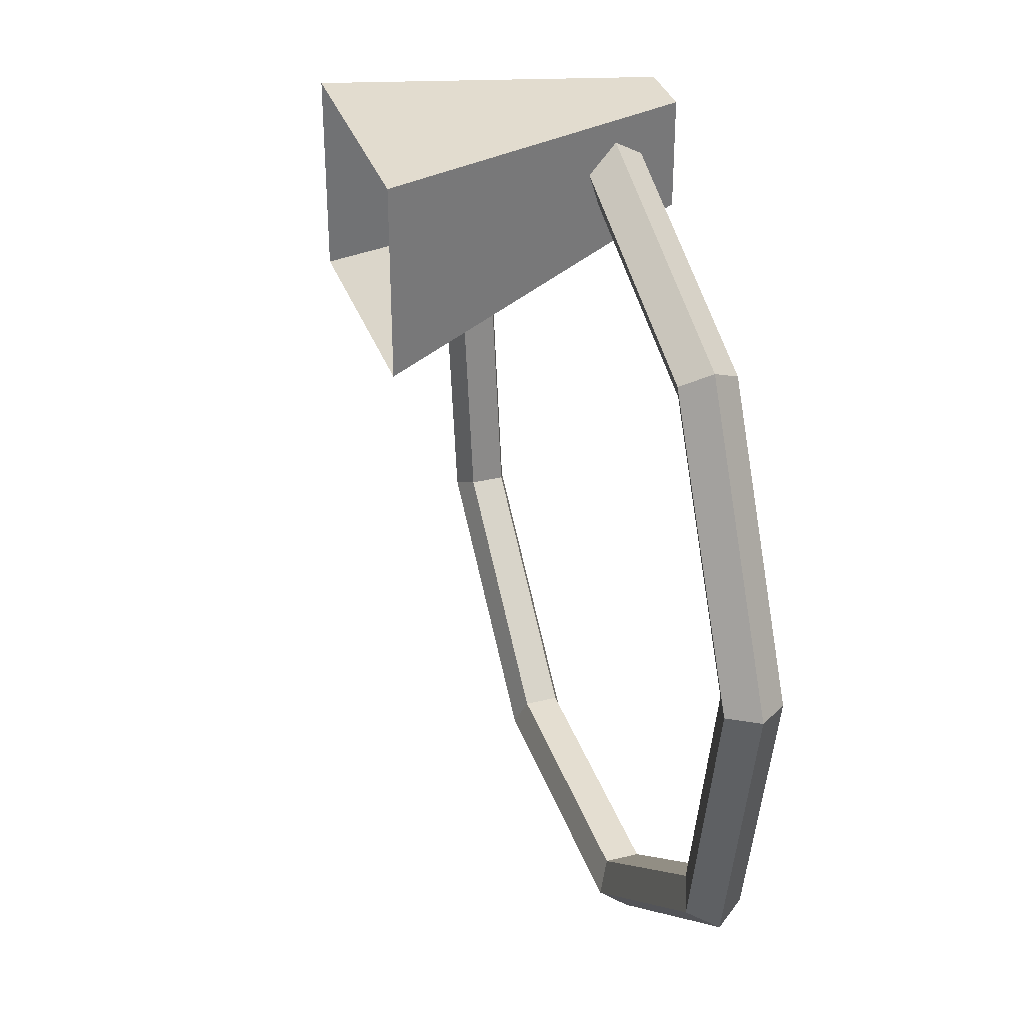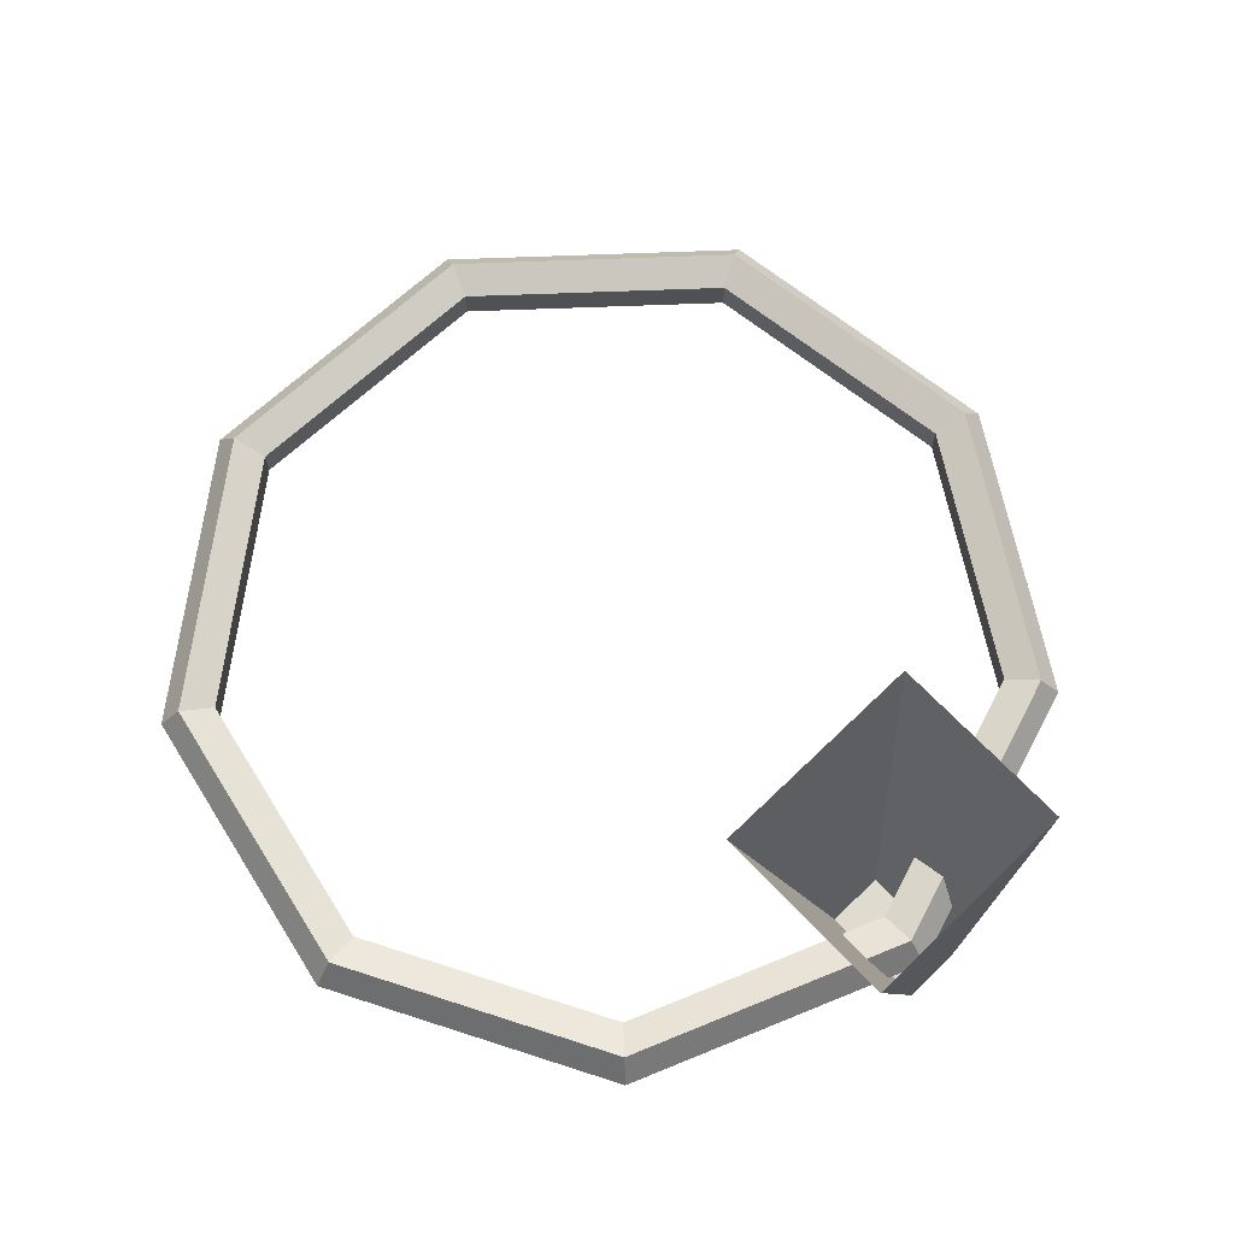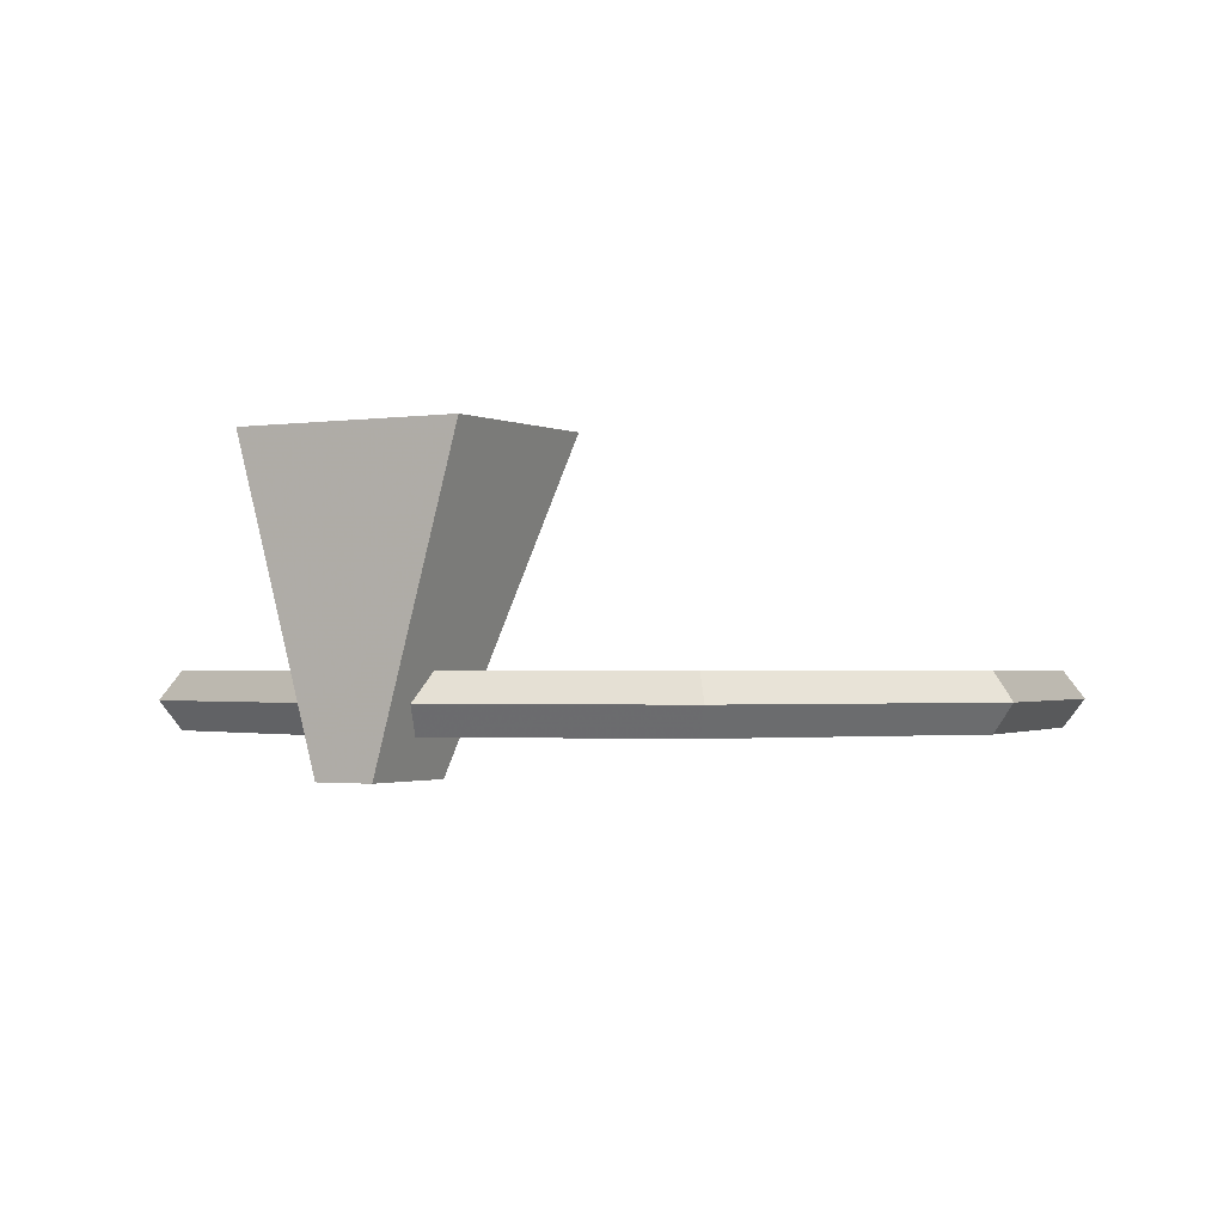
<metadata>
{"format":"obj","ext":"obj","renderer":"f3d","projection":"perspective","resolution":1024,"background":"white","views":[{"elev":34.7,"azim":-108.2,"up":"+Z"},{"elev":70.3,"azim":-43.9,"up":"+Y"},{"elev":-1.3,"azim":30.0,"up":"+Y"}]}
</metadata>
<code>
v 8.481 -3.121 9.116
v 10.57 -2.788 6.193
v 8.639 -2.788 9.317
v 10.57 -2.788 6.193
v 8.481 -3.121 9.116
v 10.32 -3.121 6.141
v 8.225 -2.994 8.791
v 10.32 -3.121 6.141
v 8.481 -3.121 9.116
v 10.32 -3.121 6.141
v 8.225 -2.994 8.791
v 9.917 -2.994 6.057
v 8.639 -2.788 9.317
v 5.158 -3.121 10.21
v 8.481 -3.121 9.116
v 5.158 -3.121 10.21
v 8.639 -2.788 9.317
v 5.151 -2.788 10.47
v 5.171 -2.994 9.798
v 8.481 -3.121 9.116
v 5.158 -3.121 10.21
v 8.481 -3.121 9.116
v 5.171 -2.994 9.798
v 8.225 -2.994 8.791
v 10.57 -2.788 6.193
v 9.819 -3.121 2.679
v 10.04 -2.788 2.558
v 9.819 -3.121 2.679
v 10.57 -2.788 6.193
v 10.32 -3.121 6.141
v 8.639 -2.788 9.317
v 10.32 -2.455 6.141
v 8.481 -2.455 9.116
v 10.32 -2.455 6.141
v 8.639 -2.788 9.317
v 10.57 -2.788 6.193
v 9.917 -2.582 6.057
v 8.225 -2.994 8.791
v 8.225 -2.582 8.791
v 8.225 -2.994 8.791
v 9.917 -2.582 6.057
v 9.917 -2.994 6.057
v 9.455 -2.994 2.875
v 10.32 -3.121 6.141
v 9.917 -2.994 6.057
v 10.32 -3.121 6.141
v 9.455 -2.994 2.875
v 9.819 -3.121 2.679
v 5.151 -2.788 10.47
v 1.909 -3.121 8.915
v 5.158 -3.121 10.21
v 1.909 -3.121 8.915
v 5.151 -2.788 10.47
v 1.739 -2.788 9.106
v 1.909 -3.121 8.915
v 5.171 -2.994 9.798
v 5.158 -3.121 10.21
v 5.171 -2.994 9.798
v 1.909 -3.121 8.915
v 2.184 -2.994 8.607
v 5.158 -2.455 10.21
v 8.639 -2.788 9.317
v 8.481 -2.455 9.116
v 8.639 -2.788 9.317
v 5.158 -2.455 10.21
v 5.151 -2.788 10.47
v 5.171 -2.994 9.798
v 8.225 -2.582 8.791
v 8.225 -2.994 8.791
v 8.225 -2.582 8.791
v 5.171 -2.994 9.798
v 5.171 -2.582 9.798
v 9.819 -3.121 2.679
v 7.304 -2.788 0.112
v 10.04 -2.788 2.558
v 7.304 -2.788 0.112
v 9.819 -3.121 2.679
v 7.209 -3.121 0.3494
v 10.57 -2.788 6.193
v 9.819 -2.455 2.679
v 10.32 -2.455 6.141
v 9.819 -2.455 2.679
v 10.57 -2.788 6.193
v 10.04 -2.788 2.558
v 10.32 -2.455 6.141
v 8.225 -2.582 8.791
v 8.481 -2.455 9.116
v 8.225 -2.582 8.791
v 10.32 -2.455 6.141
v 9.917 -2.582 6.057
v 9.455 -2.994 2.875
v 9.917 -2.582 6.057
v 9.455 -2.582 2.875
v 9.917 -2.582 6.057
v 9.455 -2.994 2.875
v 9.917 -2.994 6.057
v 7.056 -2.994 0.7335
v 9.819 -3.121 2.679
v 9.455 -2.994 2.875
v 9.819 -3.121 2.679
v 7.056 -2.994 0.7335
v 7.209 -3.121 0.3494
v 0.2529 -3.121 5.834
v 1.739 -2.788 9.106
v 0 -2.788 5.87
v 1.739 -2.788 9.106
v 0.2529 -3.121 5.834
v 1.909 -3.121 8.915
v 0.2529 -3.121 5.834
v 2.184 -2.994 8.607
v 1.909 -3.121 8.915
v 2.184 -2.994 8.607
v 0.2529 -3.121 5.834
v 0.6622 -2.994 5.774
v 1.909 -2.455 8.915
v 5.151 -2.788 10.47
v 5.158 -2.455 10.21
v 5.151 -2.788 10.47
v 1.909 -2.455 8.915
v 1.739 -2.788 9.106
v 2.184 -2.994 8.607
v 5.171 -2.582 9.798
v 5.171 -2.994 9.798
v 5.171 -2.582 9.798
v 2.184 -2.994 8.607
v 2.184 -2.582 8.607
v 8.481 -2.455 9.116
v 5.171 -2.582 9.798
v 5.158 -2.455 10.21
v 5.171 -2.582 9.798
v 8.481 -2.455 9.116
v 8.225 -2.582 8.791
v 3.712 -3.121 0.2427
v 7.304 -2.788 0.112
v 7.209 -3.121 0.3494
v 7.304 -2.788 0.112
v 3.712 -3.121 0.2427
v 3.632 -2.788 -4.804e-16
v 7.304 -2.788 0.112
v 9.819 -2.455 2.679
v 10.04 -2.788 2.558
v 9.819 -2.455 2.679
v 7.304 -2.788 0.112
v 7.209 -2.455 0.3494
v 10.32 -2.455 6.141
v 9.455 -2.582 2.875
v 9.917 -2.582 6.057
v 9.455 -2.582 2.875
v 10.32 -2.455 6.141
v 9.819 -2.455 2.679
v 7.056 -2.582 0.7335
v 9.455 -2.994 2.875
v 9.455 -2.582 2.875
v 9.455 -2.994 2.875
v 7.056 -2.582 0.7335
v 7.056 -2.994 0.7335
v 3.842 -2.994 0.6355
v 7.209 -3.121 0.3494
v 7.056 -2.994 0.7335
v 7.209 -3.121 0.3494
v 3.842 -2.994 0.6355
v 3.712 -3.121 0.2427
v 0.9652 -3.121 2.409
v 0 -2.788 5.87
v 0.7479 -2.788 2.274
v 0 -2.788 5.87
v 0.9652 -3.121 2.409
v 0.2529 -3.121 5.834
v 0.2529 -3.121 5.834
v 1.317 -2.994 2.626
v 0.6622 -2.994 5.774
v 1.317 -2.994 2.626
v 0.2529 -3.121 5.834
v 0.9652 -3.121 2.409
v 0 -2.788 5.87
v 1.909 -2.455 8.915
v 0.2529 -2.455 5.834
v 1.909 -2.455 8.915
v 0 -2.788 5.87
v 1.739 -2.788 9.106
v 2.184 -2.582 8.607
v 0.6622 -2.994 5.774
v 0.6622 -2.582 5.774
v 0.6622 -2.994 5.774
v 2.184 -2.582 8.607
v 2.184 -2.994 8.607
v 5.171 -2.582 9.798
v 1.909 -2.455 8.915
v 5.158 -2.455 10.21
v 1.909 -2.455 8.915
v 5.171 -2.582 9.798
v 2.184 -2.582 8.607
v 0.9652 -3.121 2.409
v 3.632 -2.788 -4.804e-16
v 3.712 -3.121 0.2427
v 3.632 -2.788 -4.804e-16
v 0.9652 -3.121 2.409
v 0.7479 -2.788 2.274
v 7.304 -2.788 0.112
v 3.712 -2.455 0.2427
v 7.209 -2.455 0.3494
v 3.712 -2.455 0.2427
v 7.304 -2.788 0.112
v 3.632 -2.788 -4.804e-16
v 9.819 -2.455 2.679
v 7.056 -2.582 0.7335
v 9.455 -2.582 2.875
v 7.056 -2.582 0.7335
v 9.819 -2.455 2.679
v 7.209 -2.455 0.3494
v 7.056 -2.582 0.7335
v 3.842 -2.994 0.6355
v 7.056 -2.994 0.7335
v 3.842 -2.994 0.6355
v 7.056 -2.582 0.7335
v 3.842 -2.582 0.6355
v 0.9652 -3.121 2.409
v 3.842 -2.994 0.6355
v 1.317 -2.994 2.626
v 3.842 -2.994 0.6355
v 0.9652 -3.121 2.409
v 3.712 -3.121 0.2427
v 0.9652 -2.455 2.409
v 0 -2.788 5.87
v 0.2529 -2.455 5.834
v 0 -2.788 5.87
v 0.9652 -2.455 2.409
v 0.7479 -2.788 2.274
v 0.6622 -2.994 5.774
v 1.317 -2.582 2.626
v 0.6622 -2.582 5.774
v 1.317 -2.582 2.626
v 0.6622 -2.994 5.774
v 1.317 -2.994 2.626
v 2.184 -2.582 8.607
v 0.2529 -2.455 5.834
v 1.909 -2.455 8.915
v 0.2529 -2.455 5.834
v 2.184 -2.582 8.607
v 0.6622 -2.582 5.774
v 3.632 -2.788 -4.804e-16
v 0.9652 -2.455 2.409
v 3.712 -2.455 0.2427
v 0.9652 -2.455 2.409
v 3.632 -2.788 -4.804e-16
v 0.7479 -2.788 2.274
v 7.209 -2.455 0.3494
v 3.842 -2.582 0.6355
v 7.056 -2.582 0.7335
v 3.842 -2.582 0.6355
v 7.209 -2.455 0.3494
v 3.712 -2.455 0.2427
v 1.317 -2.582 2.626
v 3.842 -2.994 0.6355
v 3.842 -2.582 0.6355
v 3.842 -2.994 0.6355
v 1.317 -2.582 2.626
v 1.317 -2.994 2.626
v 1.317 -2.582 2.626
v 0.2529 -2.455 5.834
v 0.6622 -2.582 5.774
v 0.2529 -2.455 5.834
v 1.317 -2.582 2.626
v 0.9652 -2.455 2.409
v 3.842 -2.582 0.6355
v 0.9652 -2.455 2.409
v 1.317 -2.582 2.626
v 0.9652 -2.455 2.409
v 3.842 -2.582 0.6355
v 3.712 -2.455 0.2427
v 10.32 -3.121 6.141
v 8.481 -3.121 9.116
v 10.57 -2.788 6.193
v 8.639 -2.788 9.317
v 10.57 -2.788 6.193
v 8.481 -3.121 9.116
v 9.917 -2.994 6.057
v 8.225 -2.994 8.791
v 10.32 -3.121 6.141
v 8.481 -3.121 9.116
v 10.32 -3.121 6.141
v 8.225 -2.994 8.791
v 5.151 -2.788 10.47
v 8.639 -2.788 9.317
v 5.158 -3.121 10.21
v 8.481 -3.121 9.116
v 5.158 -3.121 10.21
v 8.639 -2.788 9.317
v 8.225 -2.994 8.791
v 5.171 -2.994 9.798
v 8.481 -3.121 9.116
v 5.158 -3.121 10.21
v 8.481 -3.121 9.116
v 5.171 -2.994 9.798
v 10.32 -3.121 6.141
v 10.57 -2.788 6.193
v 9.819 -3.121 2.679
v 10.04 -2.788 2.558
v 9.819 -3.121 2.679
v 10.57 -2.788 6.193
v 10.57 -2.788 6.193
v 8.639 -2.788 9.317
v 10.32 -2.455 6.141
v 8.481 -2.455 9.116
v 10.32 -2.455 6.141
v 8.639 -2.788 9.317
v 9.917 -2.994 6.057
v 9.917 -2.582 6.057
v 8.225 -2.994 8.791
v 8.225 -2.582 8.791
v 8.225 -2.994 8.791
v 9.917 -2.582 6.057
v 9.819 -3.121 2.679
v 9.455 -2.994 2.875
v 10.32 -3.121 6.141
v 9.917 -2.994 6.057
v 10.32 -3.121 6.141
v 9.455 -2.994 2.875
v 1.739 -2.788 9.106
v 5.151 -2.788 10.47
v 1.909 -3.121 8.915
v 5.158 -3.121 10.21
v 1.909 -3.121 8.915
v 5.151 -2.788 10.47
v 2.184 -2.994 8.607
v 1.909 -3.121 8.915
v 5.171 -2.994 9.798
v 5.158 -3.121 10.21
v 5.171 -2.994 9.798
v 1.909 -3.121 8.915
v 5.151 -2.788 10.47
v 5.158 -2.455 10.21
v 8.639 -2.788 9.317
v 8.481 -2.455 9.116
v 8.639 -2.788 9.317
v 5.158 -2.455 10.21
v 5.171 -2.582 9.798
v 5.171 -2.994 9.798
v 8.225 -2.582 8.791
v 8.225 -2.994 8.791
v 8.225 -2.582 8.791
v 5.171 -2.994 9.798
v 7.209 -3.121 0.3494
v 9.819 -3.121 2.679
v 7.304 -2.788 0.112
v 10.04 -2.788 2.558
v 7.304 -2.788 0.112
v 9.819 -3.121 2.679
v 10.04 -2.788 2.558
v 10.57 -2.788 6.193
v 9.819 -2.455 2.679
v 10.32 -2.455 6.141
v 9.819 -2.455 2.679
v 10.57 -2.788 6.193
v 9.917 -2.582 6.057
v 10.32 -2.455 6.141
v 8.225 -2.582 8.791
v 8.481 -2.455 9.116
v 8.225 -2.582 8.791
v 10.32 -2.455 6.141
v 9.917 -2.994 6.057
v 9.455 -2.994 2.875
v 9.917 -2.582 6.057
v 9.455 -2.582 2.875
v 9.917 -2.582 6.057
v 9.455 -2.994 2.875
v 7.209 -3.121 0.3494
v 7.056 -2.994 0.7335
v 9.819 -3.121 2.679
v 9.455 -2.994 2.875
v 9.819 -3.121 2.679
v 7.056 -2.994 0.7335
v 1.909 -3.121 8.915
v 0.2529 -3.121 5.834
v 1.739 -2.788 9.106
v 0 -2.788 5.87
v 1.739 -2.788 9.106
v 0.2529 -3.121 5.834
v 0.6622 -2.994 5.774
v 0.2529 -3.121 5.834
v 2.184 -2.994 8.607
v 1.909 -3.121 8.915
v 2.184 -2.994 8.607
v 0.2529 -3.121 5.834
v 1.739 -2.788 9.106
v 1.909 -2.455 8.915
v 5.151 -2.788 10.47
v 5.158 -2.455 10.21
v 5.151 -2.788 10.47
v 1.909 -2.455 8.915
v 2.184 -2.582 8.607
v 2.184 -2.994 8.607
v 5.171 -2.582 9.798
v 5.171 -2.994 9.798
v 5.171 -2.582 9.798
v 2.184 -2.994 8.607
v 8.225 -2.582 8.791
v 8.481 -2.455 9.116
v 5.171 -2.582 9.798
v 5.158 -2.455 10.21
v 5.171 -2.582 9.798
v 8.481 -2.455 9.116
v 3.632 -2.788 -4.804e-16
v 3.712 -3.121 0.2427
v 7.304 -2.788 0.112
v 7.209 -3.121 0.3494
v 7.304 -2.788 0.112
v 3.712 -3.121 0.2427
v 7.209 -2.455 0.3494
v 7.304 -2.788 0.112
v 9.819 -2.455 2.679
v 10.04 -2.788 2.558
v 9.819 -2.455 2.679
v 7.304 -2.788 0.112
v 9.819 -2.455 2.679
v 10.32 -2.455 6.141
v 9.455 -2.582 2.875
v 9.917 -2.582 6.057
v 9.455 -2.582 2.875
v 10.32 -2.455 6.141
v 7.056 -2.994 0.7335
v 7.056 -2.582 0.7335
v 9.455 -2.994 2.875
v 9.455 -2.582 2.875
v 9.455 -2.994 2.875
v 7.056 -2.582 0.7335
v 3.712 -3.121 0.2427
v 3.842 -2.994 0.6355
v 7.209 -3.121 0.3494
v 7.056 -2.994 0.7335
v 7.209 -3.121 0.3494
v 3.842 -2.994 0.6355
v 0.2529 -3.121 5.834
v 0.9652 -3.121 2.409
v 0 -2.788 5.87
v 0.7479 -2.788 2.274
v 0 -2.788 5.87
v 0.9652 -3.121 2.409
v 0.9652 -3.121 2.409
v 0.2529 -3.121 5.834
v 1.317 -2.994 2.626
v 0.6622 -2.994 5.774
v 1.317 -2.994 2.626
v 0.2529 -3.121 5.834
v 1.739 -2.788 9.106
v 0 -2.788 5.87
v 1.909 -2.455 8.915
v 0.2529 -2.455 5.834
v 1.909 -2.455 8.915
v 0 -2.788 5.87
v 2.184 -2.994 8.607
v 2.184 -2.582 8.607
v 0.6622 -2.994 5.774
v 0.6622 -2.582 5.774
v 0.6622 -2.994 5.774
v 2.184 -2.582 8.607
v 2.184 -2.582 8.607
v 5.171 -2.582 9.798
v 1.909 -2.455 8.915
v 5.158 -2.455 10.21
v 1.909 -2.455 8.915
v 5.171 -2.582 9.798
v 0.7479 -2.788 2.274
v 0.9652 -3.121 2.409
v 3.632 -2.788 -4.804e-16
v 3.712 -3.121 0.2427
v 3.632 -2.788 -4.804e-16
v 0.9652 -3.121 2.409
v 3.632 -2.788 -4.804e-16
v 7.304 -2.788 0.112
v 3.712 -2.455 0.2427
v 7.209 -2.455 0.3494
v 3.712 -2.455 0.2427
v 7.304 -2.788 0.112
v 7.209 -2.455 0.3494
v 9.819 -2.455 2.679
v 7.056 -2.582 0.7335
v 9.455 -2.582 2.875
v 7.056 -2.582 0.7335
v 9.819 -2.455 2.679
v 3.842 -2.582 0.6355
v 7.056 -2.582 0.7335
v 3.842 -2.994 0.6355
v 7.056 -2.994 0.7335
v 3.842 -2.994 0.6355
v 7.056 -2.582 0.7335
v 3.712 -3.121 0.2427
v 0.9652 -3.121 2.409
v 3.842 -2.994 0.6355
v 1.317 -2.994 2.626
v 3.842 -2.994 0.6355
v 0.9652 -3.121 2.409
v 0.7479 -2.788 2.274
v 0.9652 -2.455 2.409
v 0 -2.788 5.87
v 0.2529 -2.455 5.834
v 0 -2.788 5.87
v 0.9652 -2.455 2.409
v 1.317 -2.994 2.626
v 0.6622 -2.994 5.774
v 1.317 -2.582 2.626
v 0.6622 -2.582 5.774
v 1.317 -2.582 2.626
v 0.6622 -2.994 5.774
v 0.6622 -2.582 5.774
v 2.184 -2.582 8.607
v 0.2529 -2.455 5.834
v 1.909 -2.455 8.915
v 0.2529 -2.455 5.834
v 2.184 -2.582 8.607
v 0.7479 -2.788 2.274
v 3.632 -2.788 -4.804e-16
v 0.9652 -2.455 2.409
v 3.712 -2.455 0.2427
v 0.9652 -2.455 2.409
v 3.632 -2.788 -4.804e-16
v 3.712 -2.455 0.2427
v 7.209 -2.455 0.3494
v 3.842 -2.582 0.6355
v 7.056 -2.582 0.7335
v 3.842 -2.582 0.6355
v 7.209 -2.455 0.3494
v 1.317 -2.994 2.626
v 1.317 -2.582 2.626
v 3.842 -2.994 0.6355
v 3.842 -2.582 0.6355
v 3.842 -2.994 0.6355
v 1.317 -2.582 2.626
v 0.9652 -2.455 2.409
v 1.317 -2.582 2.626
v 0.2529 -2.455 5.834
v 0.6622 -2.582 5.774
v 0.2529 -2.455 5.834
v 1.317 -2.582 2.626
v 3.712 -2.455 0.2427
v 3.842 -2.582 0.6355
v 0.9652 -2.455 2.409
v 1.317 -2.582 2.626
v 0.9652 -2.455 2.409
v 3.842 -2.582 0.6355
v 6.641 4.783e-15 10.57
v 4.954 -3.562 10.57
v 5.641 -3.562 10.57
v 4.954 -3.562 10.57
v 6.641 4.783e-15 10.57
v 3.954 4.783e-15 10.57
v 3.954 2.977e-15 8.319
v 4.954 -3.562 10.57
v 3.954 4.783e-15 10.57
v 4.954 -3.562 10.57
v 3.954 2.977e-15 8.319
v 4.954 -3.562 9.319
v 4.954 -3.562 9.319
v 5.641 -3.562 10.57
v 4.954 -3.562 10.57
v 5.641 -3.562 10.57
v 4.954 -3.562 9.319
v 5.641 -3.562 9.319
v 5.641 -3.562 10.57
v 6.641 2.977e-15 8.319
v 6.641 4.783e-15 10.57
v 6.641 2.977e-15 8.319
v 5.641 -3.562 10.57
v 5.641 -3.562 9.319
v 4.954 -3.562 9.319
v 6.641 2.977e-15 8.319
v 5.641 -3.562 9.319
v 6.641 2.977e-15 8.319
v 4.954 -3.562 9.319
v 3.954 2.977e-15 8.319
v 3.954 4.783e-15 10.57
v 6.641 4.783e-15 10.57
v 4.954 -3.562 10.57
v 5.641 -3.562 10.57
v 4.954 -3.562 10.57
v 6.641 4.783e-15 10.57
v 4.954 -3.562 9.319
v 3.954 2.977e-15 8.319
v 4.954 -3.562 10.57
v 3.954 4.783e-15 10.57
v 4.954 -3.562 10.57
v 3.954 2.977e-15 8.319
v 5.641 -3.562 9.319
v 4.954 -3.562 9.319
v 5.641 -3.562 10.57
v 4.954 -3.562 10.57
v 5.641 -3.562 10.57
v 4.954 -3.562 9.319
v 5.641 -3.562 9.319
v 5.641 -3.562 10.57
v 6.641 2.977e-15 8.319
v 6.641 4.783e-15 10.57
v 6.641 2.977e-15 8.319
v 5.641 -3.562 10.57
v 3.954 2.977e-15 8.319
v 4.954 -3.562 9.319
v 6.641 2.977e-15 8.319
v 5.641 -3.562 9.319
v 6.641 2.977e-15 8.319
v 4.954 -3.562 9.319
g towel ring
f 1 2 3
f 4 5 6
f 7 8 9
f 10 11 12
f 13 14 15
f 16 17 18
f 19 20 21
f 22 23 24
f 25 26 27
f 28 29 30
f 31 32 33
f 34 35 36
f 37 38 39
f 40 41 42
f 43 44 45
f 46 47 48
f 49 50 51
f 52 53 54
f 55 56 57
f 58 59 60
f 61 62 63
f 64 65 66
f 67 68 69
f 70 71 72
f 73 74 75
f 76 77 78
f 79 80 81
f 82 83 84
f 85 86 87
f 88 89 90
f 91 92 93
f 94 95 96
f 97 98 99
f 100 101 102
f 103 104 105
f 106 107 108
f 109 110 111
f 112 113 114
f 115 116 117
f 118 119 120
f 121 122 123
f 124 125 126
f 127 128 129
f 130 131 132
f 133 134 135
f 136 137 138
f 139 140 141
f 142 143 144
f 145 146 147
f 148 149 150
f 151 152 153
f 154 155 156
f 157 158 159
f 160 161 162
f 163 164 165
f 166 167 168
f 169 170 171
f 172 173 174
f 175 176 177
f 178 179 180
f 181 182 183
f 184 185 186
f 187 188 189
f 190 191 192
f 193 194 195
f 196 197 198
f 199 200 201
f 202 203 204
f 205 206 207
f 208 209 210
f 211 212 213
f 214 215 216
f 217 218 219
f 220 221 222
f 223 224 225
f 226 227 228
f 229 230 231
f 232 233 234
f 235 236 237
f 238 239 240
f 241 242 243
f 244 245 246
f 247 248 249
f 250 251 252
f 253 254 255
f 256 257 258
f 259 260 261
f 262 263 264
f 265 266 267
f 268 269 270
f 271 272 273
f 274 275 276
f 277 278 279
f 280 281 282
f 283 284 285
f 286 287 288
f 289 290 291
f 292 293 294
f 295 296 297
f 298 299 300
f 301 302 303
f 304 305 306
f 307 308 309
f 310 311 312
f 313 314 315
f 316 317 318
f 319 320 321
f 322 323 324
f 325 326 327
f 328 329 330
f 331 332 333
f 334 335 336
f 337 338 339
f 340 341 342
f 343 344 345
f 346 347 348
f 349 350 351
f 352 353 354
f 355 356 357
f 358 359 360
f 361 362 363
f 364 365 366
f 367 368 369
f 370 371 372
f 373 374 375
f 376 377 378
f 379 380 381
f 382 383 384
f 385 386 387
f 388 389 390
f 391 392 393
f 394 395 396
f 397 398 399
f 400 401 402
f 403 404 405
f 406 407 408
f 409 410 411
f 412 413 414
f 415 416 417
f 418 419 420
f 421 422 423
f 424 425 426
f 427 428 429
f 430 431 432
f 433 434 435
f 436 437 438
f 439 440 441
f 442 443 444
f 445 446 447
f 448 449 450
f 451 452 453
f 454 455 456
f 457 458 459
f 460 461 462
f 463 464 465
f 466 467 468
f 469 470 471
f 472 473 474
f 475 476 477
f 478 479 480
f 481 482 483
f 484 485 486
f 487 488 489
f 490 491 492
f 493 494 495
f 496 497 498
f 499 500 501
f 502 503 504
f 505 506 507
f 508 509 510
f 511 512 513
f 514 515 516
f 517 518 519
f 520 521 522
f 523 524 525
f 526 527 528
f 529 530 531
f 532 533 534
f 535 536 537
f 538 539 540
f 541 542 543
f 544 545 546
f 547 548 549
f 550 551 552
f 553 554 555
f 556 557 558
f 559 560 561
f 562 563 564
f 565 566 567
f 568 569 570
f 571 572 573
f 574 575 576
f 577 578 579
f 580 581 582
f 583 584 585
f 586 587 588
f 589 590 591
f 592 593 594
f 595 596 597
f 598 599 600

</code>
